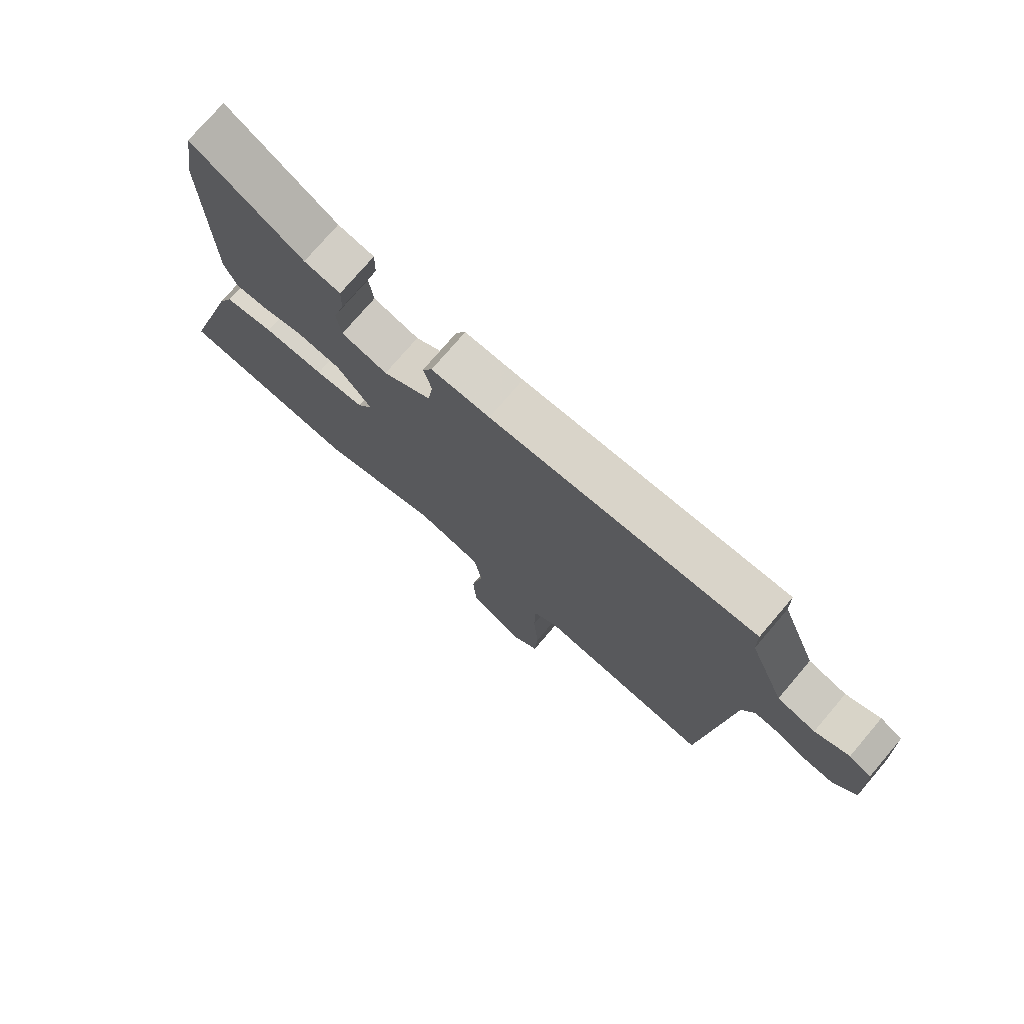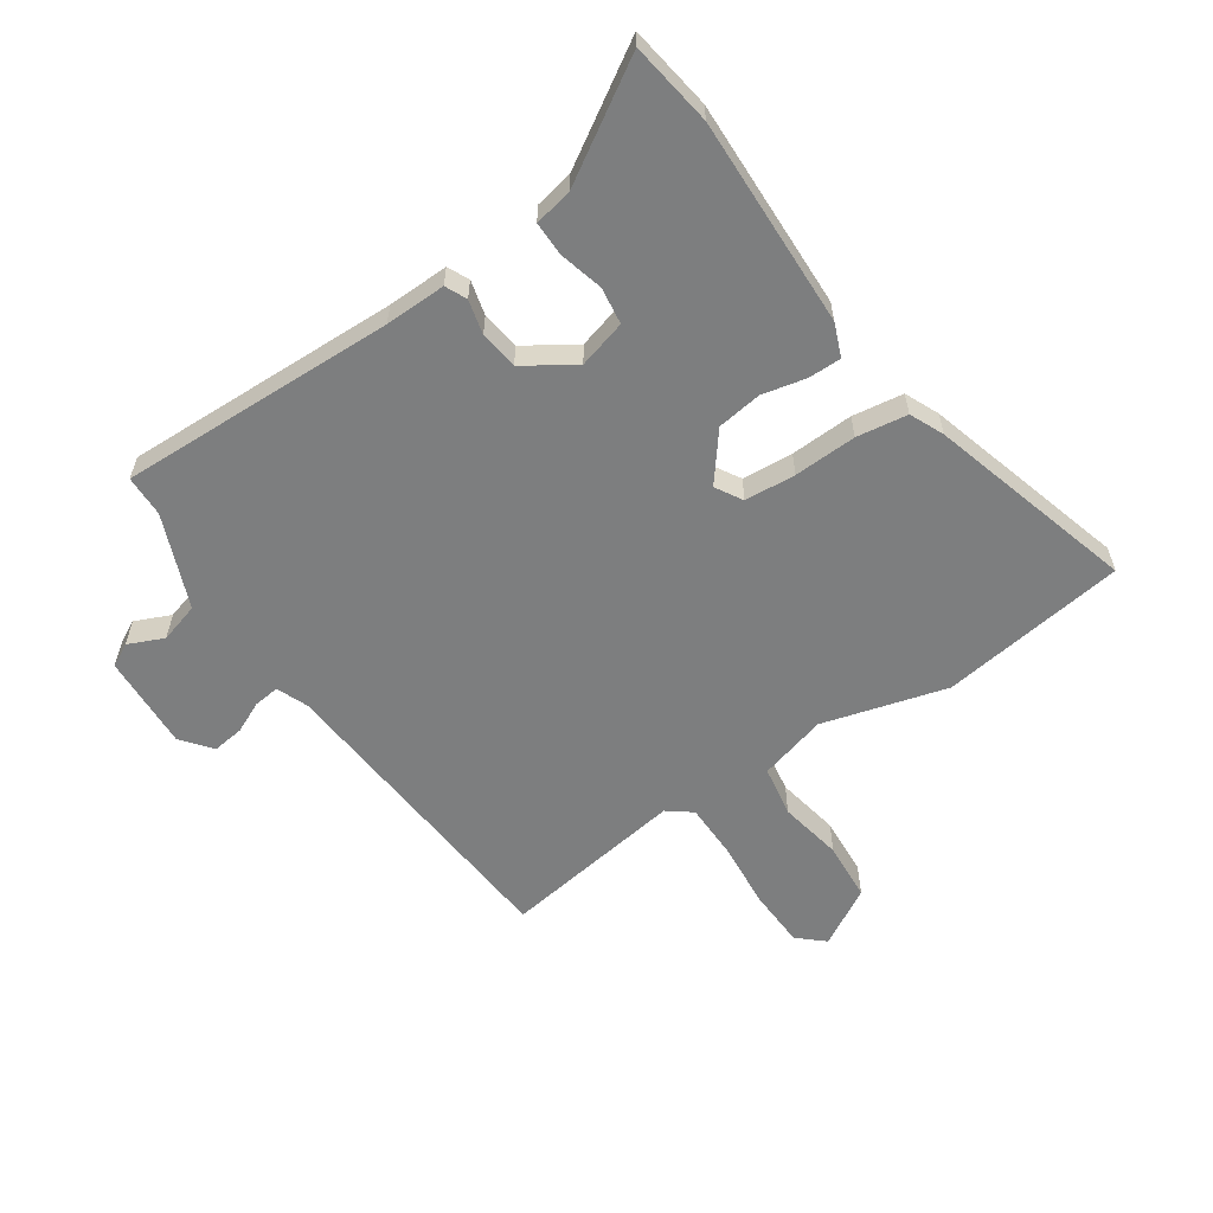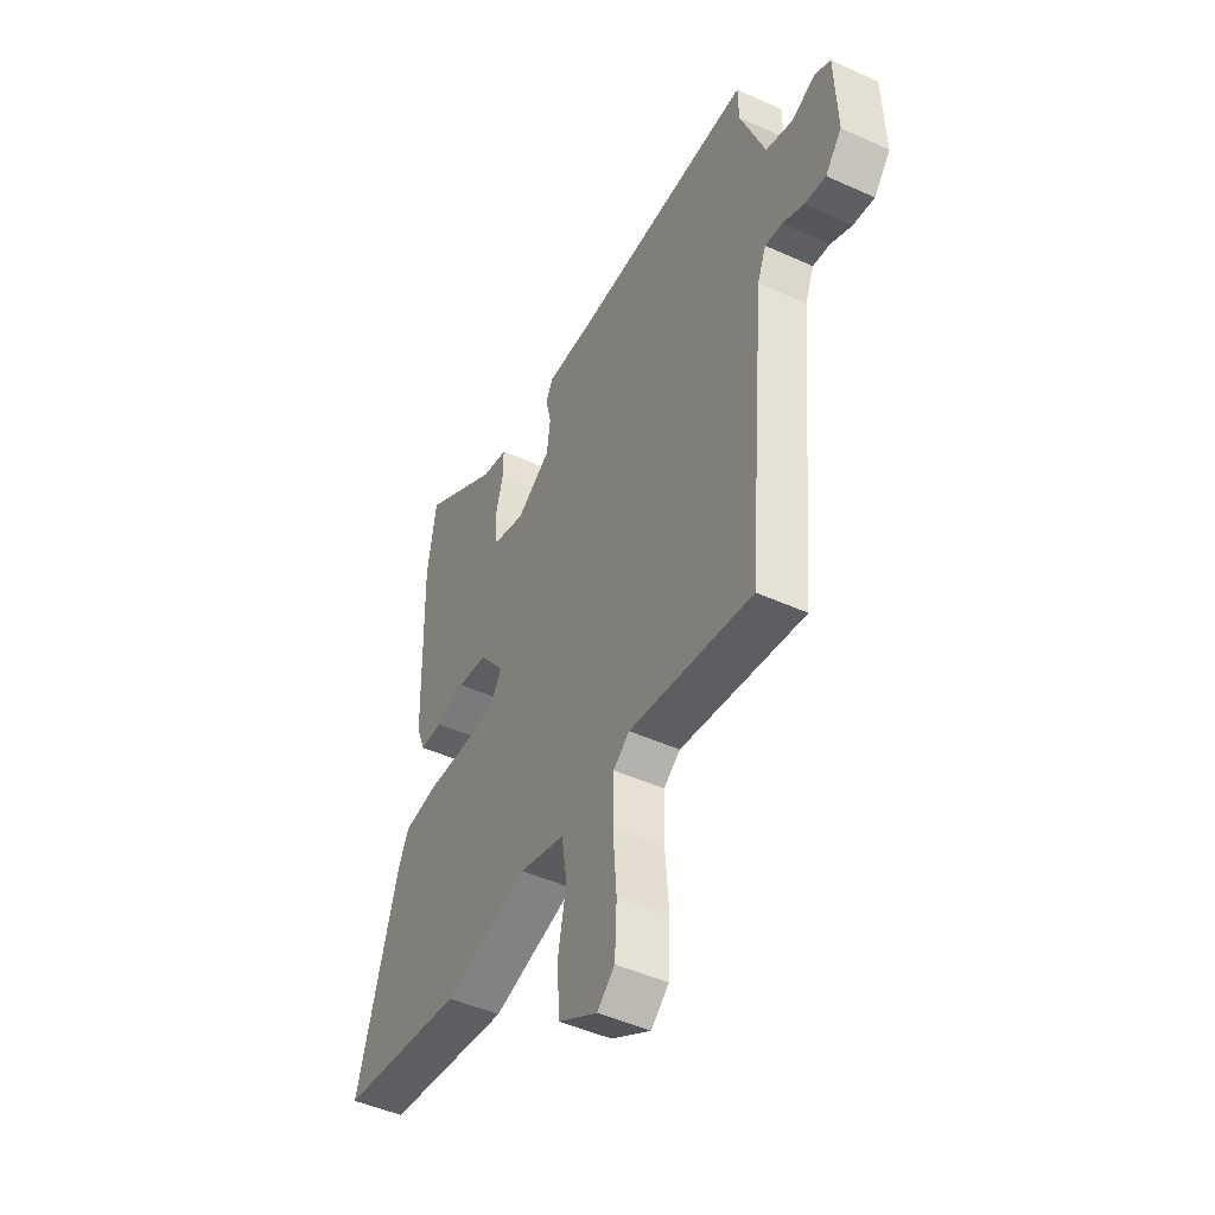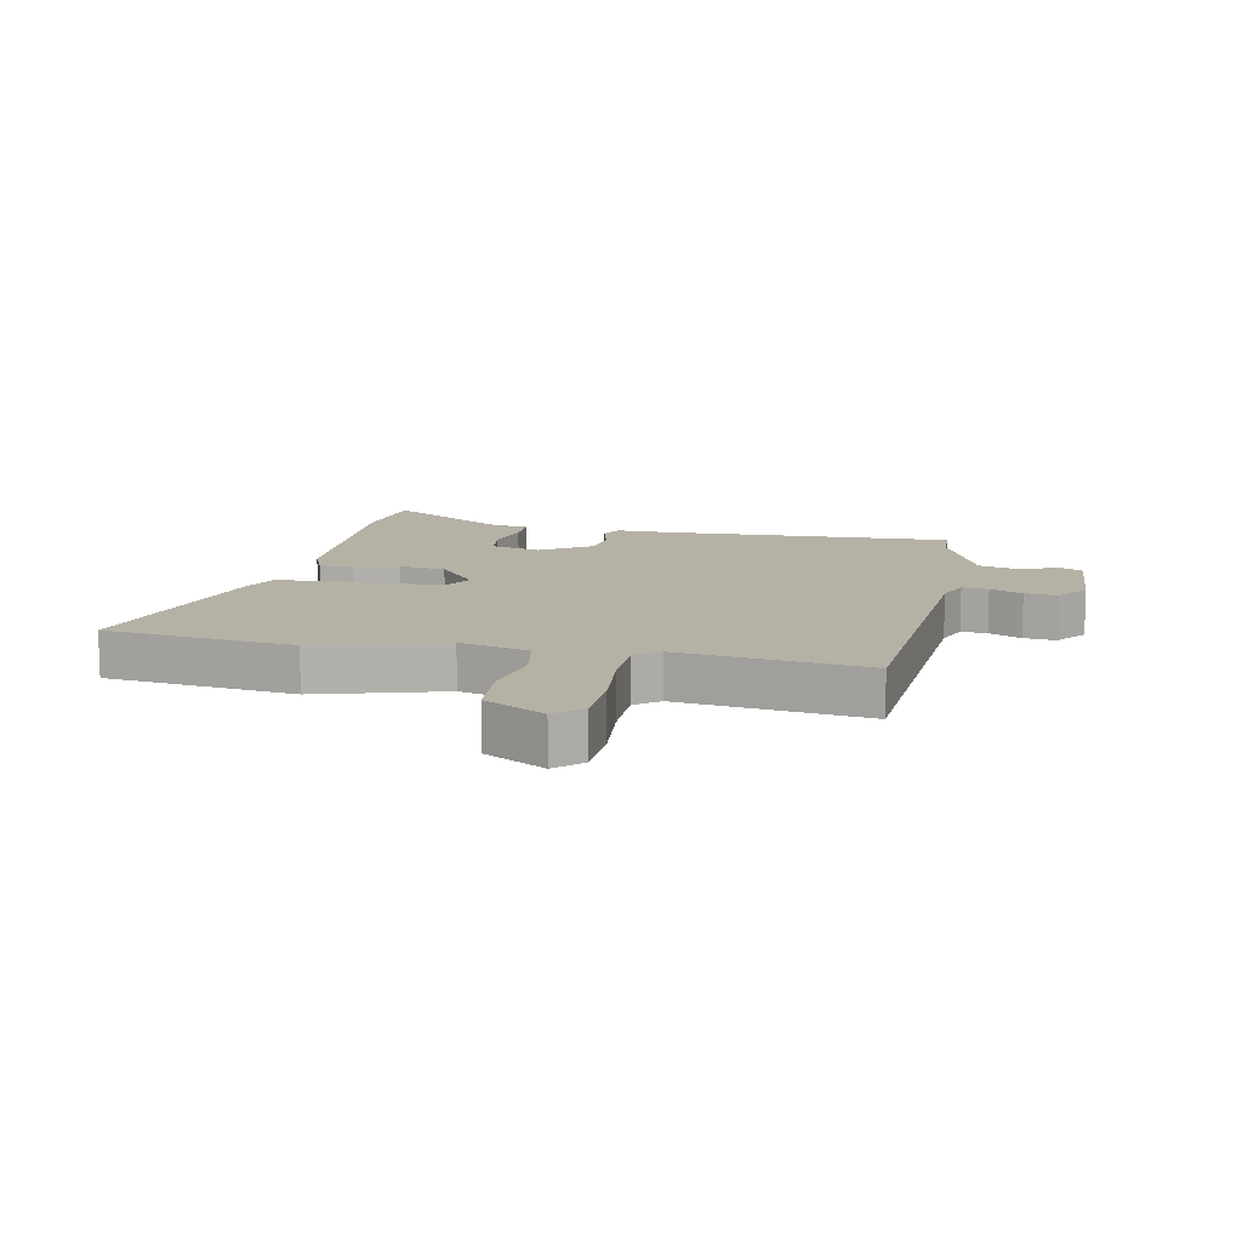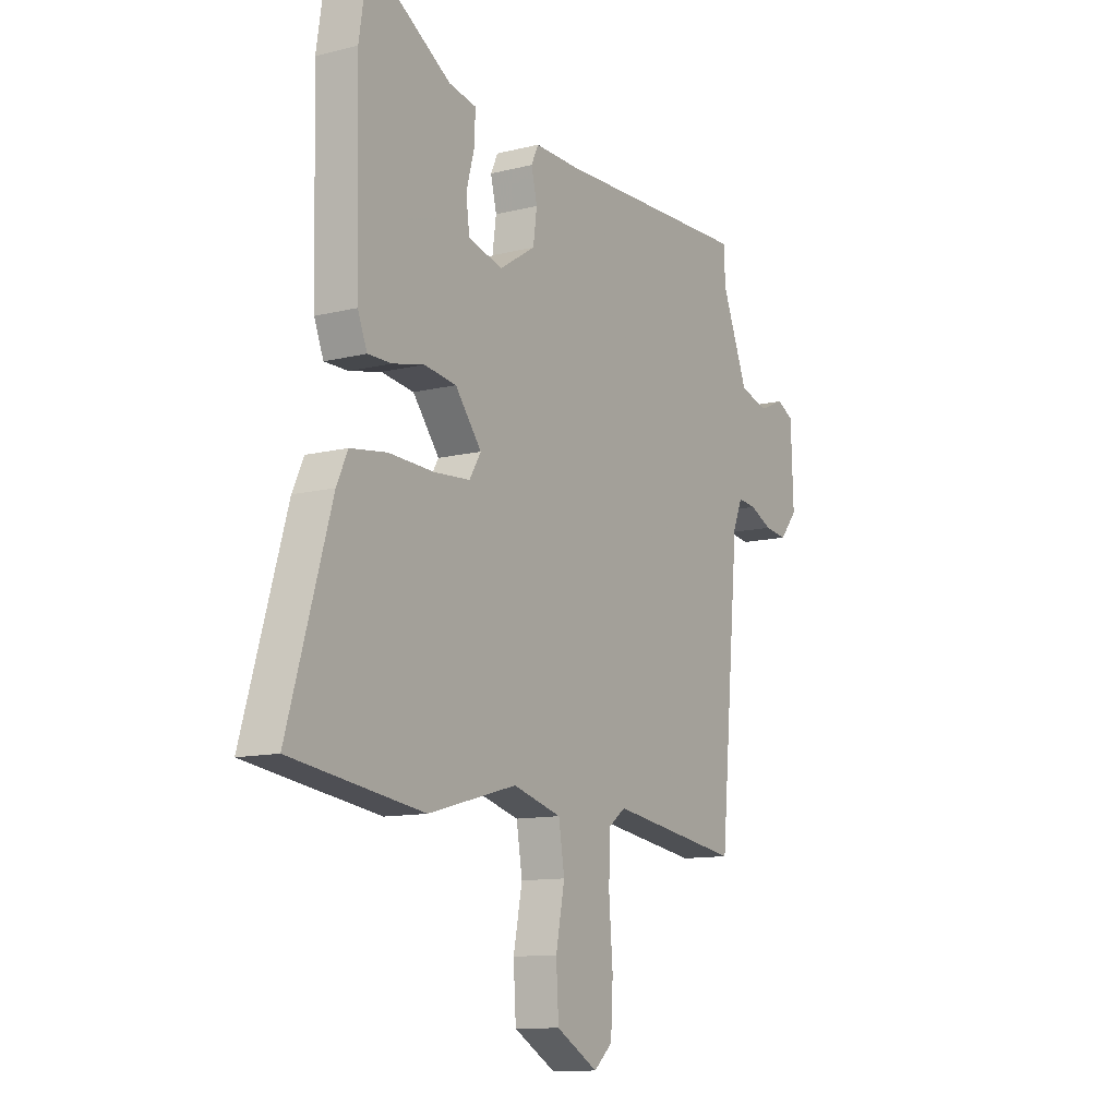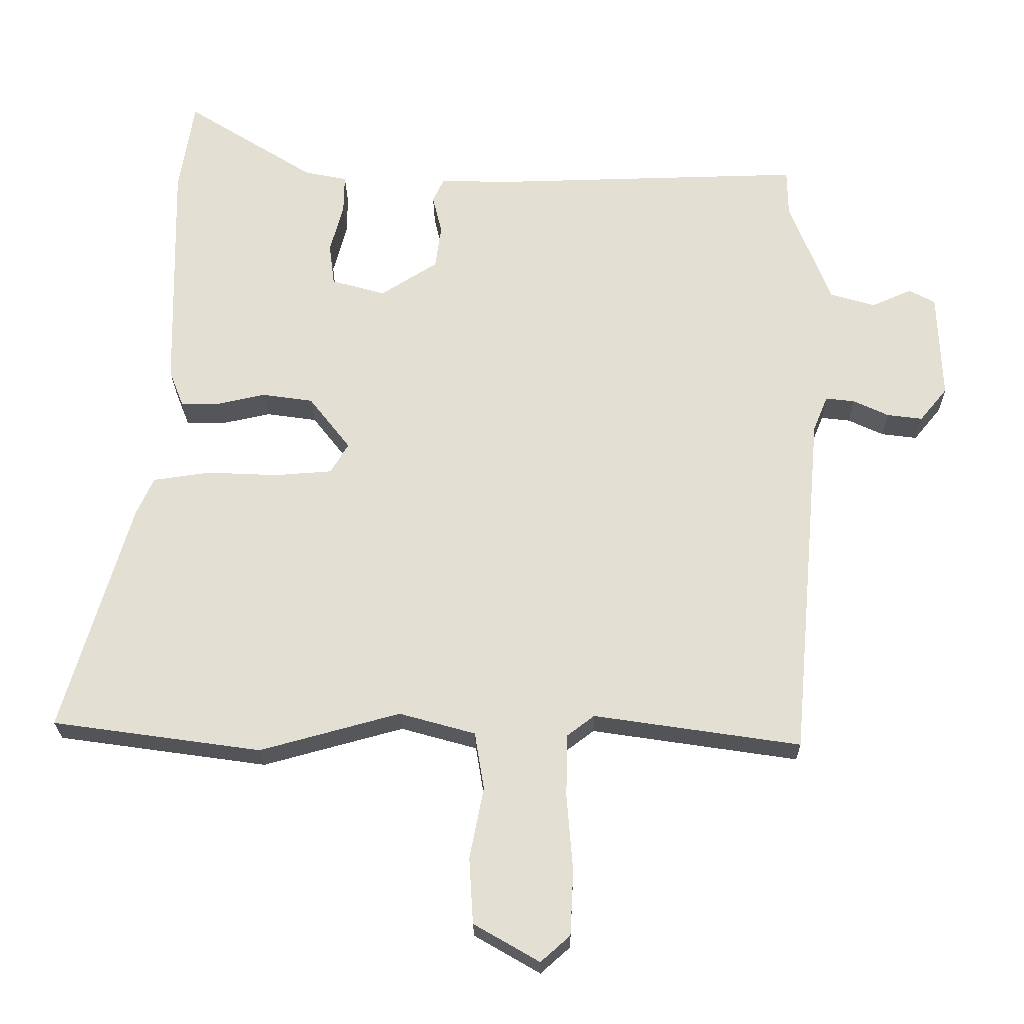
<metadata>
{"format":"obj","ext":"obj","renderer":"f3d","projection":"perspective","resolution":1024,"background":"white","views":[{"elev":75.5,"azim":-139.5,"up":"+Z"},{"elev":-59.3,"azim":33.7,"up":"+Y"},{"elev":-46.7,"azim":-117.4,"up":"+Z"},{"elev":11.9,"azim":-169.6,"up":"+Y"},{"elev":-11.3,"azim":121.7,"up":"+Z"},{"elev":-24.0,"azim":-179.2,"up":"+Z"}]}
</metadata>
<code>
v 0.483 0.07 0.61
v 0.505 0.07 0.469
v 0.497 0.07 0.113
v 0.475 0.07 0.057
v 0.419 0.07 0.057
v 0.345 0.07 0.073
v 0.269 0.07 0.062
v 0.207 0.07 -0.018
v 0.234 0.07 -0.063
v 0.32 0.07 -0.069
v 0.426 0.07 -0.064
v 0.512 0.07 -0.076
v 0.538 0.07 -0.133
v 0.64 0.07 -0.48
v 0.327 0.07 -0.525
v 0.117 0.07 -0.468
v 0.003 0.07 -0.5
v -0.011 0.07 -0.586
v 0.01 0.07 -0.693
v 0.004 0.07 -0.792
v -0.094 0.07 -0.849
v -0.138 0.07 -0.81
v -0.143 0.07 -0.713
v -0.134 0.07 -0.598
v -0.136 0.07 -0.504
v -0.177 0.07 -0.473
v -0.486 0.07 -0.52
v -0.533 0.07 0.007
v -0.555 0.07 0.06
v -0.598 0.07 0.055
v -0.651 0.07 0.03
v -0.704 0.07 0.023
v -0.745 0.07 0.073
v -0.739 0.07 0.234
v -0.7 0.07 0.255
v -0.64 0.07 0.229
v -0.573 0.07 0.249
v -0.511 0.07 0.407
v -0.51 0.07 0.477
v -0.042 0.07 0.467
v 0.061 0.07 0.47
v 0.078 0.07 0.434
v 0.064 0.07 0.376
v 0.073 0.07 0.311
v 0.158 0.07 0.257
v 0.239 0.07 0.28
v 0.247 0.07 0.343
v 0.227 0.07 0.417
v 0.226 0.07 0.475
v 0.29 0.07 0.488
v 0.483 0 0.61
v 0.505 0 0.469
v 0.497 0 0.113
v 0.475 0 0.057
v 0.419 0 0.057
v 0.345 0 0.073
v 0.269 0 0.062
v 0.207 0 -0.018
v 0.234 0 -0.063
v 0.32 0 -0.069
v 0.426 0 -0.064
v 0.512 0 -0.076
v 0.538 0 -0.133
v 0.64 0 -0.48
v 0.327 0 -0.525
v 0.117 0 -0.468
v 0.003 0 -0.5
v -0.011 0 -0.586
v 0.01 0 -0.693
v 0.004 0 -0.792
v -0.094 0 -0.849
v -0.138 0 -0.81
v -0.143 0 -0.713
v -0.134 0 -0.598
v -0.136 0 -0.504
v -0.177 0 -0.473
v -0.486 0 -0.52
v -0.533 0 0.007
v -0.555 0 0.06
v -0.598 0 0.055
v -0.651 0 0.03
v -0.704 0 0.023
v -0.745 0 0.073
v -0.739 0 0.234
v -0.7 0 0.255
v -0.64 0 0.229
v -0.573 0 0.249
v -0.511 0 0.407
v -0.51 0 0.477
v -0.042 0 0.467
v 0.061 0 0.47
v 0.078 0 0.434
v 0.064 0 0.376
v 0.073 0 0.311
v 0.158 0 0.257
v 0.239 0 0.28
v 0.247 0 0.343
v 0.227 0 0.417
v 0.226 0 0.475
v 0.29 0 0.488
f 47 48 49 50
f 4 5 6
f 3 4 6
f 2 3 6
f 1 2 6
f 50 1 6
f 47 50 6
f 46 47 6
f 45 46 6 7
f 44 45 7 8
f 40 41 42 43
f 40 43 44
f 39 40 44
f 38 39 44
f 37 38 44 8
f 34 35 36
f 33 34 36
f 32 33 36
f 31 32 36
f 30 31 36
f 29 30 36 37
f 37 8 9
f 29 37 9
f 28 29 9
f 26 27 28 9
f 22 23 24
f 21 22 24
f 20 21 24
f 19 20 24
f 18 19 24
f 17 18 24 25
f 26 9 10
f 25 26 10
f 17 25 10
f 16 17 10
f 14 15 16
f 13 14 16
f 12 13 16
f 11 12 16
f 10 11 16
f 100 99 98 97
f 56 55 54
f 56 54 53
f 56 53 52
f 56 52 51
f 56 51 100
f 56 100 97
f 56 97 96
f 57 56 96 95
f 58 57 95 94
f 93 92 91 90
f 94 93 90
f 94 90 89
f 94 89 88
f 58 94 88 87
f 86 85 84
f 86 84 83
f 86 83 82
f 86 82 81
f 86 81 80
f 87 86 80 79
f 59 58 87
f 59 87 79
f 59 79 78
f 59 78 77 76
f 74 73 72
f 74 72 71
f 74 71 70
f 74 70 69
f 74 69 68
f 75 74 68 67
f 60 59 76
f 60 76 75
f 60 75 67
f 60 67 66
f 66 65 64
f 66 64 63
f 66 63 62
f 66 62 61
f 66 61 60
f 1 51 52 2
f 2 52 53 3
f 3 53 54 4
f 4 54 55 5
f 5 55 56 6
f 6 56 57 7
f 7 57 58 8
f 8 58 59 9
f 9 59 60 10
f 10 60 61 11
f 11 61 62 12
f 12 62 63 13
f 13 63 64 14
f 14 64 65 15
f 15 65 66 16
f 16 66 67 17
f 17 67 68 18
f 18 68 69 19
f 19 69 70 20
f 20 70 71 21
f 21 71 72 22
f 22 72 73 23
f 23 73 74 24
f 24 74 75 25
f 25 75 76 26
f 26 76 77 27
f 27 77 78 28
f 28 78 79 29
f 29 79 80 30
f 30 80 81 31
f 31 81 82 32
f 32 82 83 33
f 33 83 84 34
f 34 84 85 35
f 35 85 86 36
f 36 86 87 37
f 37 87 88 38
f 38 88 89 39
f 39 89 90 40
f 40 90 91 41
f 41 91 92 42
f 42 92 93 43
f 43 93 94 44
f 44 94 95 45
f 45 95 96 46
f 46 96 97 47
f 47 97 98 48
f 48 98 99 49
f 49 99 100 50
f 50 100 51 1

</code>
